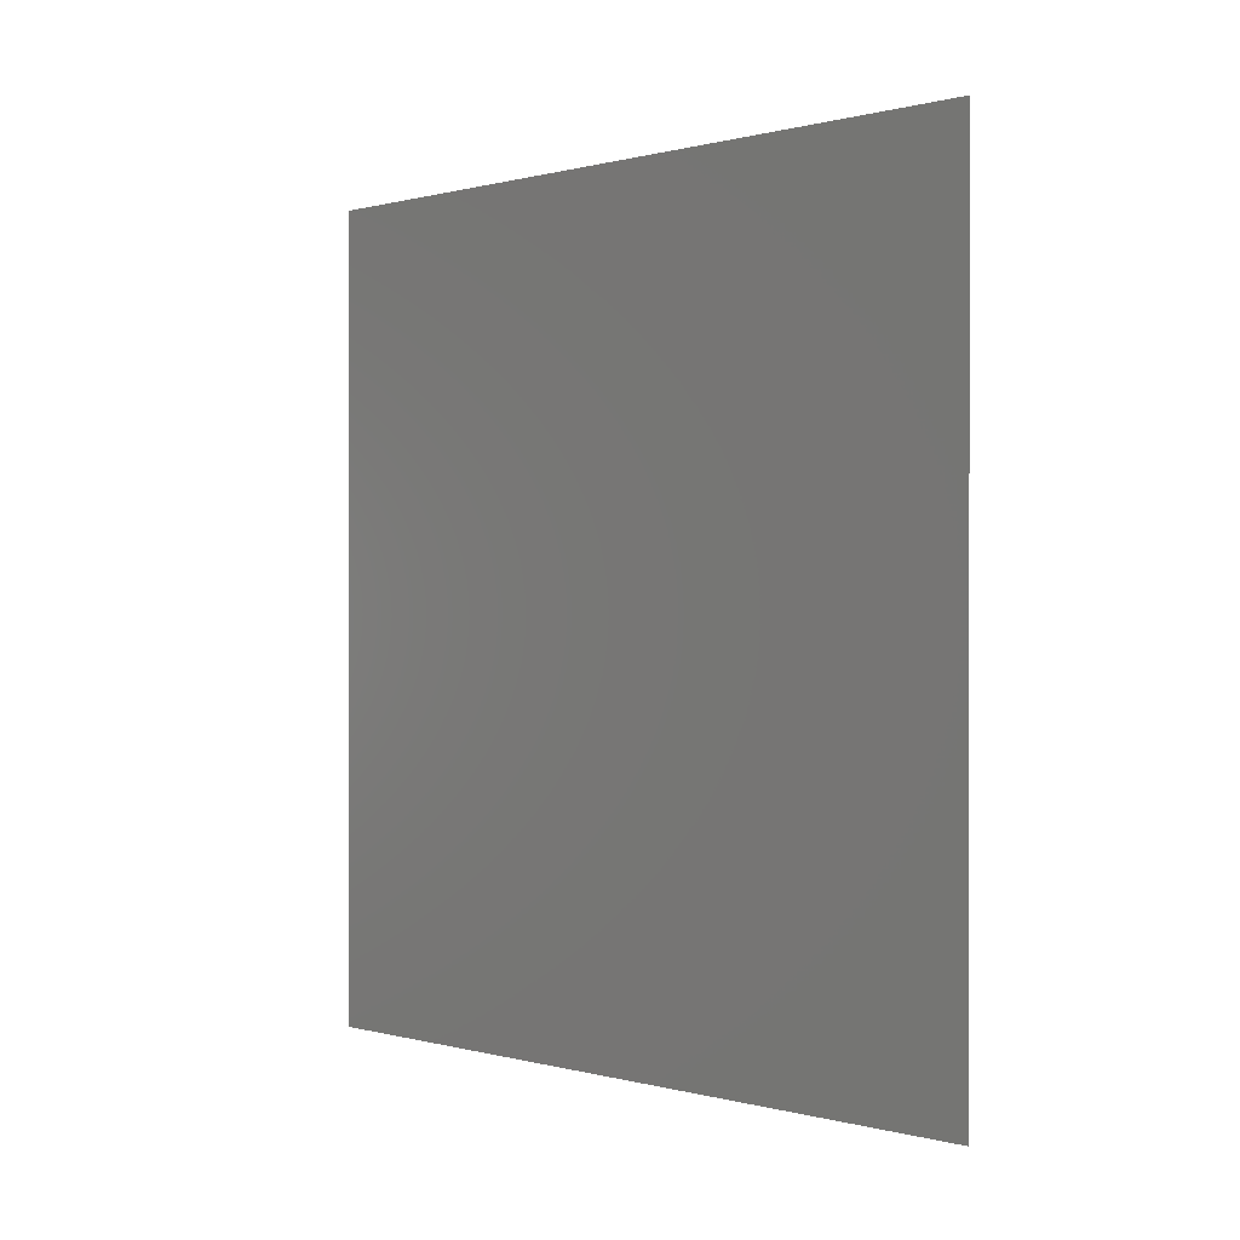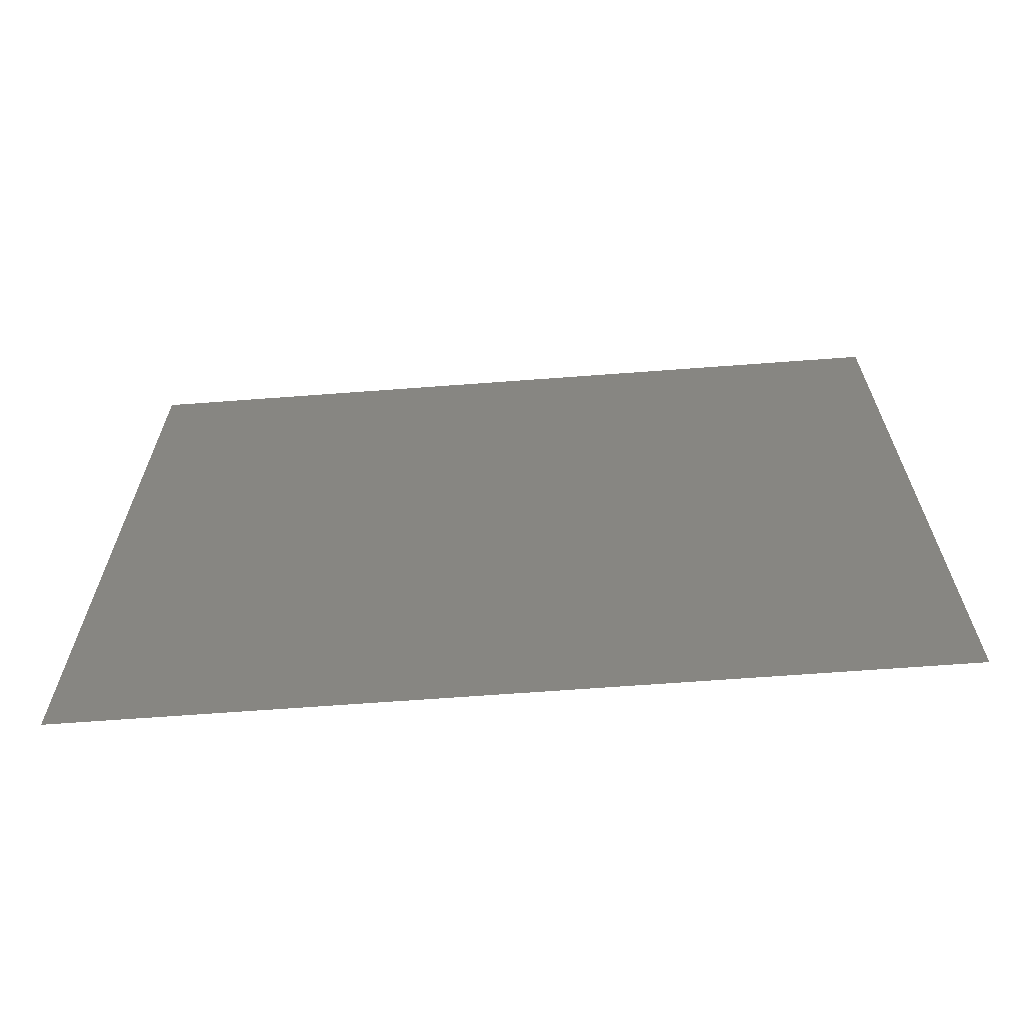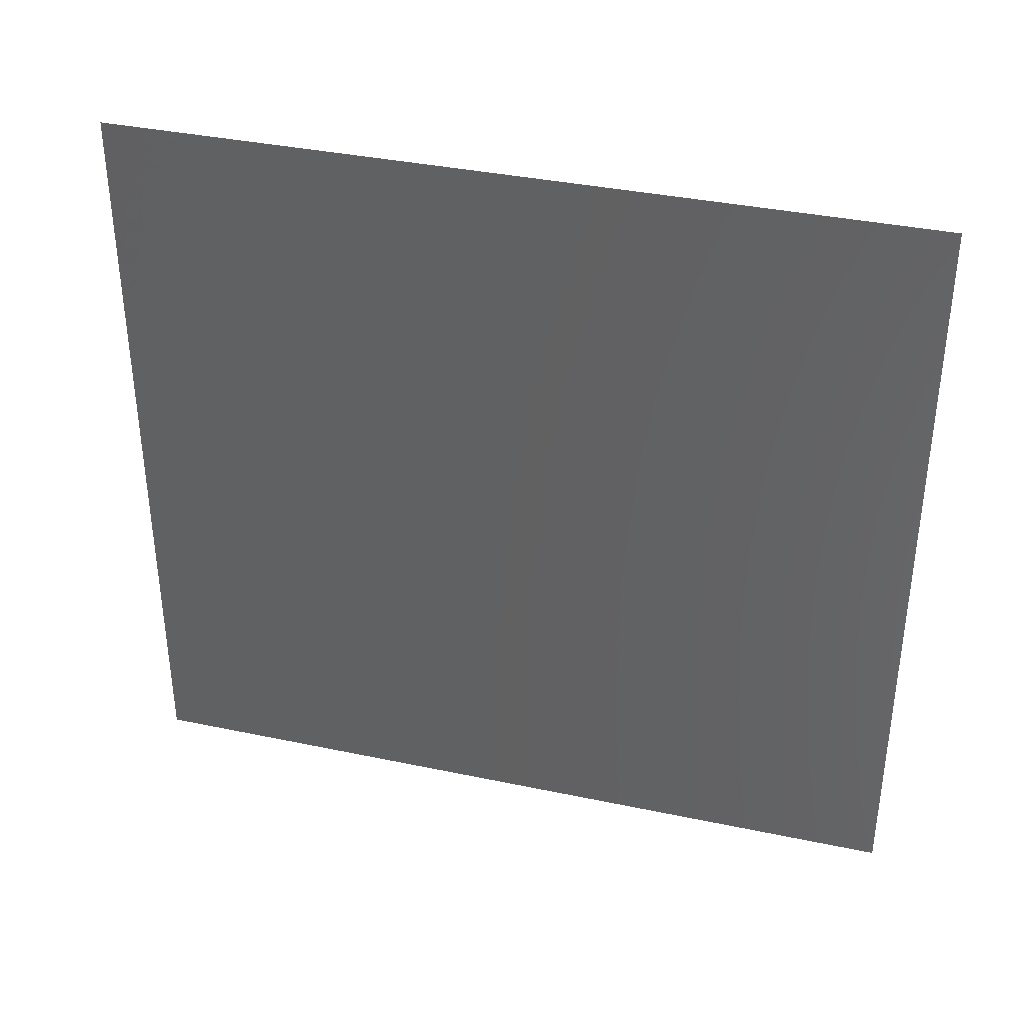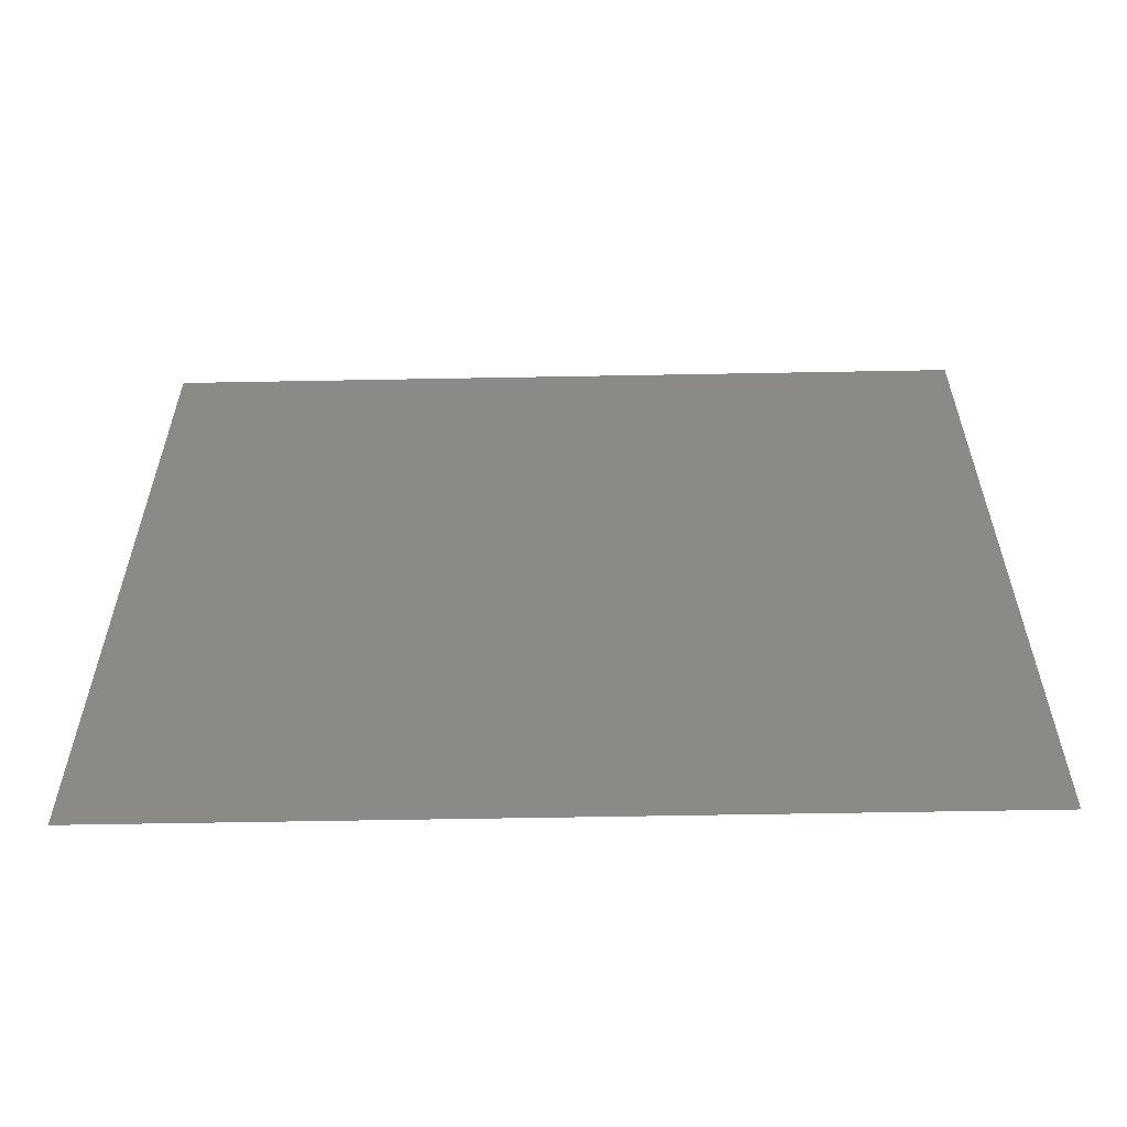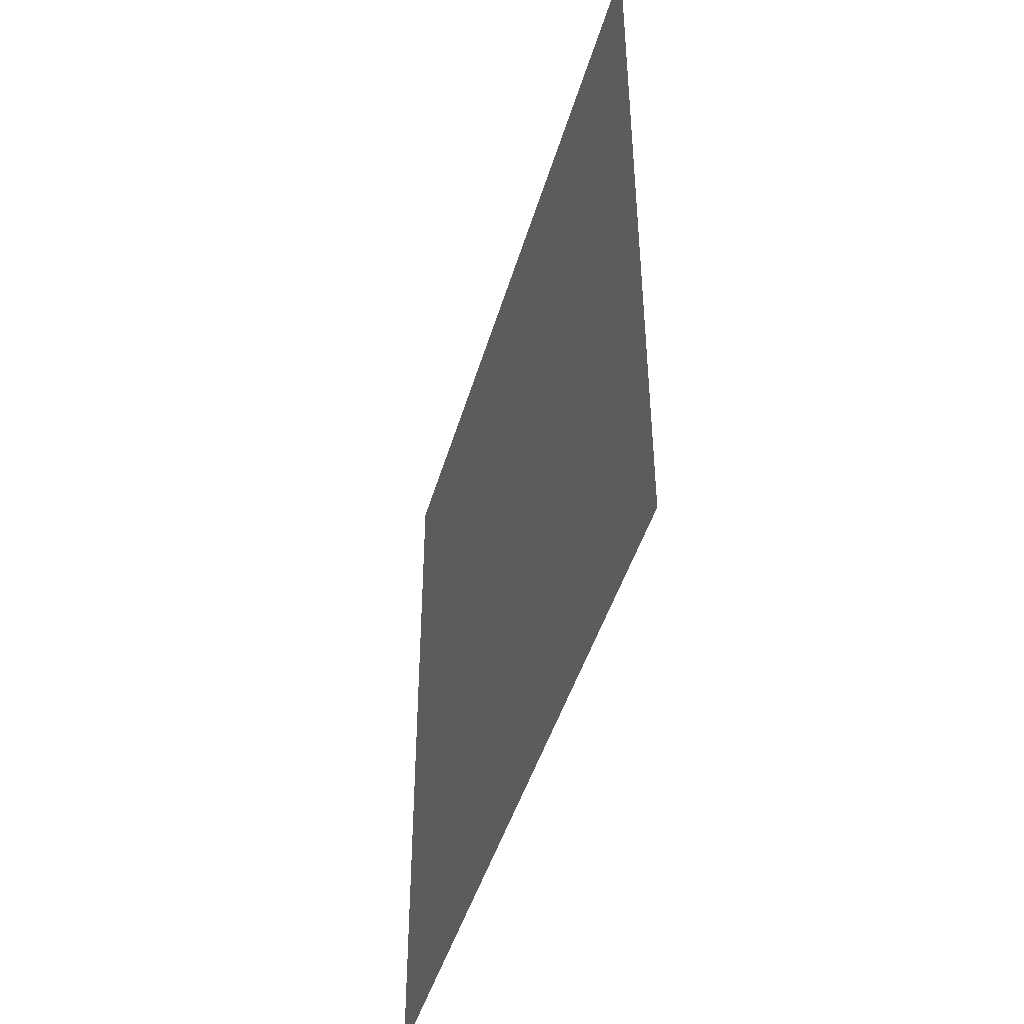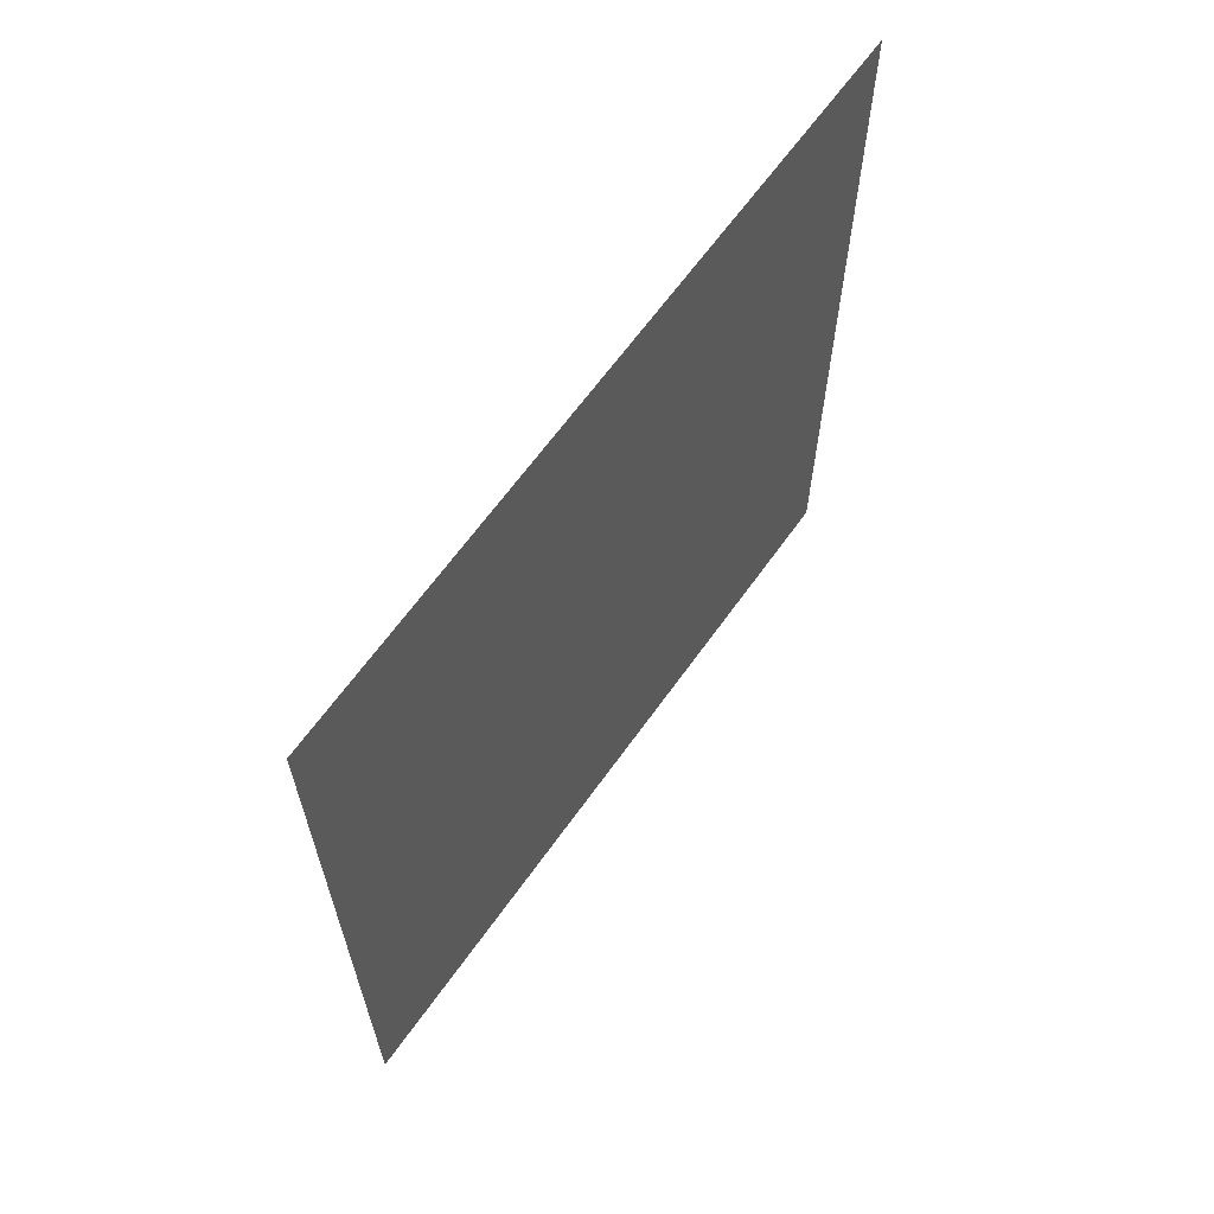
<metadata>
{"format":"stl","ext":"stl","renderer":"f3d","projection":"perspective","resolution":1024,"background":"white","views":[{"elev":0.2,"azim":-44.8,"up":"+Z"},{"elev":-66.1,"azim":94.3,"up":"+Y"},{"elev":36.8,"azim":-74.7,"up":"+Y"},{"elev":-58.6,"azim":91.1,"up":"+Y"},{"elev":-44.8,"azim":-15.8,"up":"+Y"},{"elev":64.3,"azim":-144.6,"up":"+Z"}]}
</metadata>
<code>
# stl→obj: 4 verts, 2 faces
v -0.225 -0.09467 0.2246
v -0.225 0.09467 0.2246
v -0.225 0.09467 0.4254
v -0.225 -0.09467 0.4254
f 1 2 3
f 1 3 4

</code>
